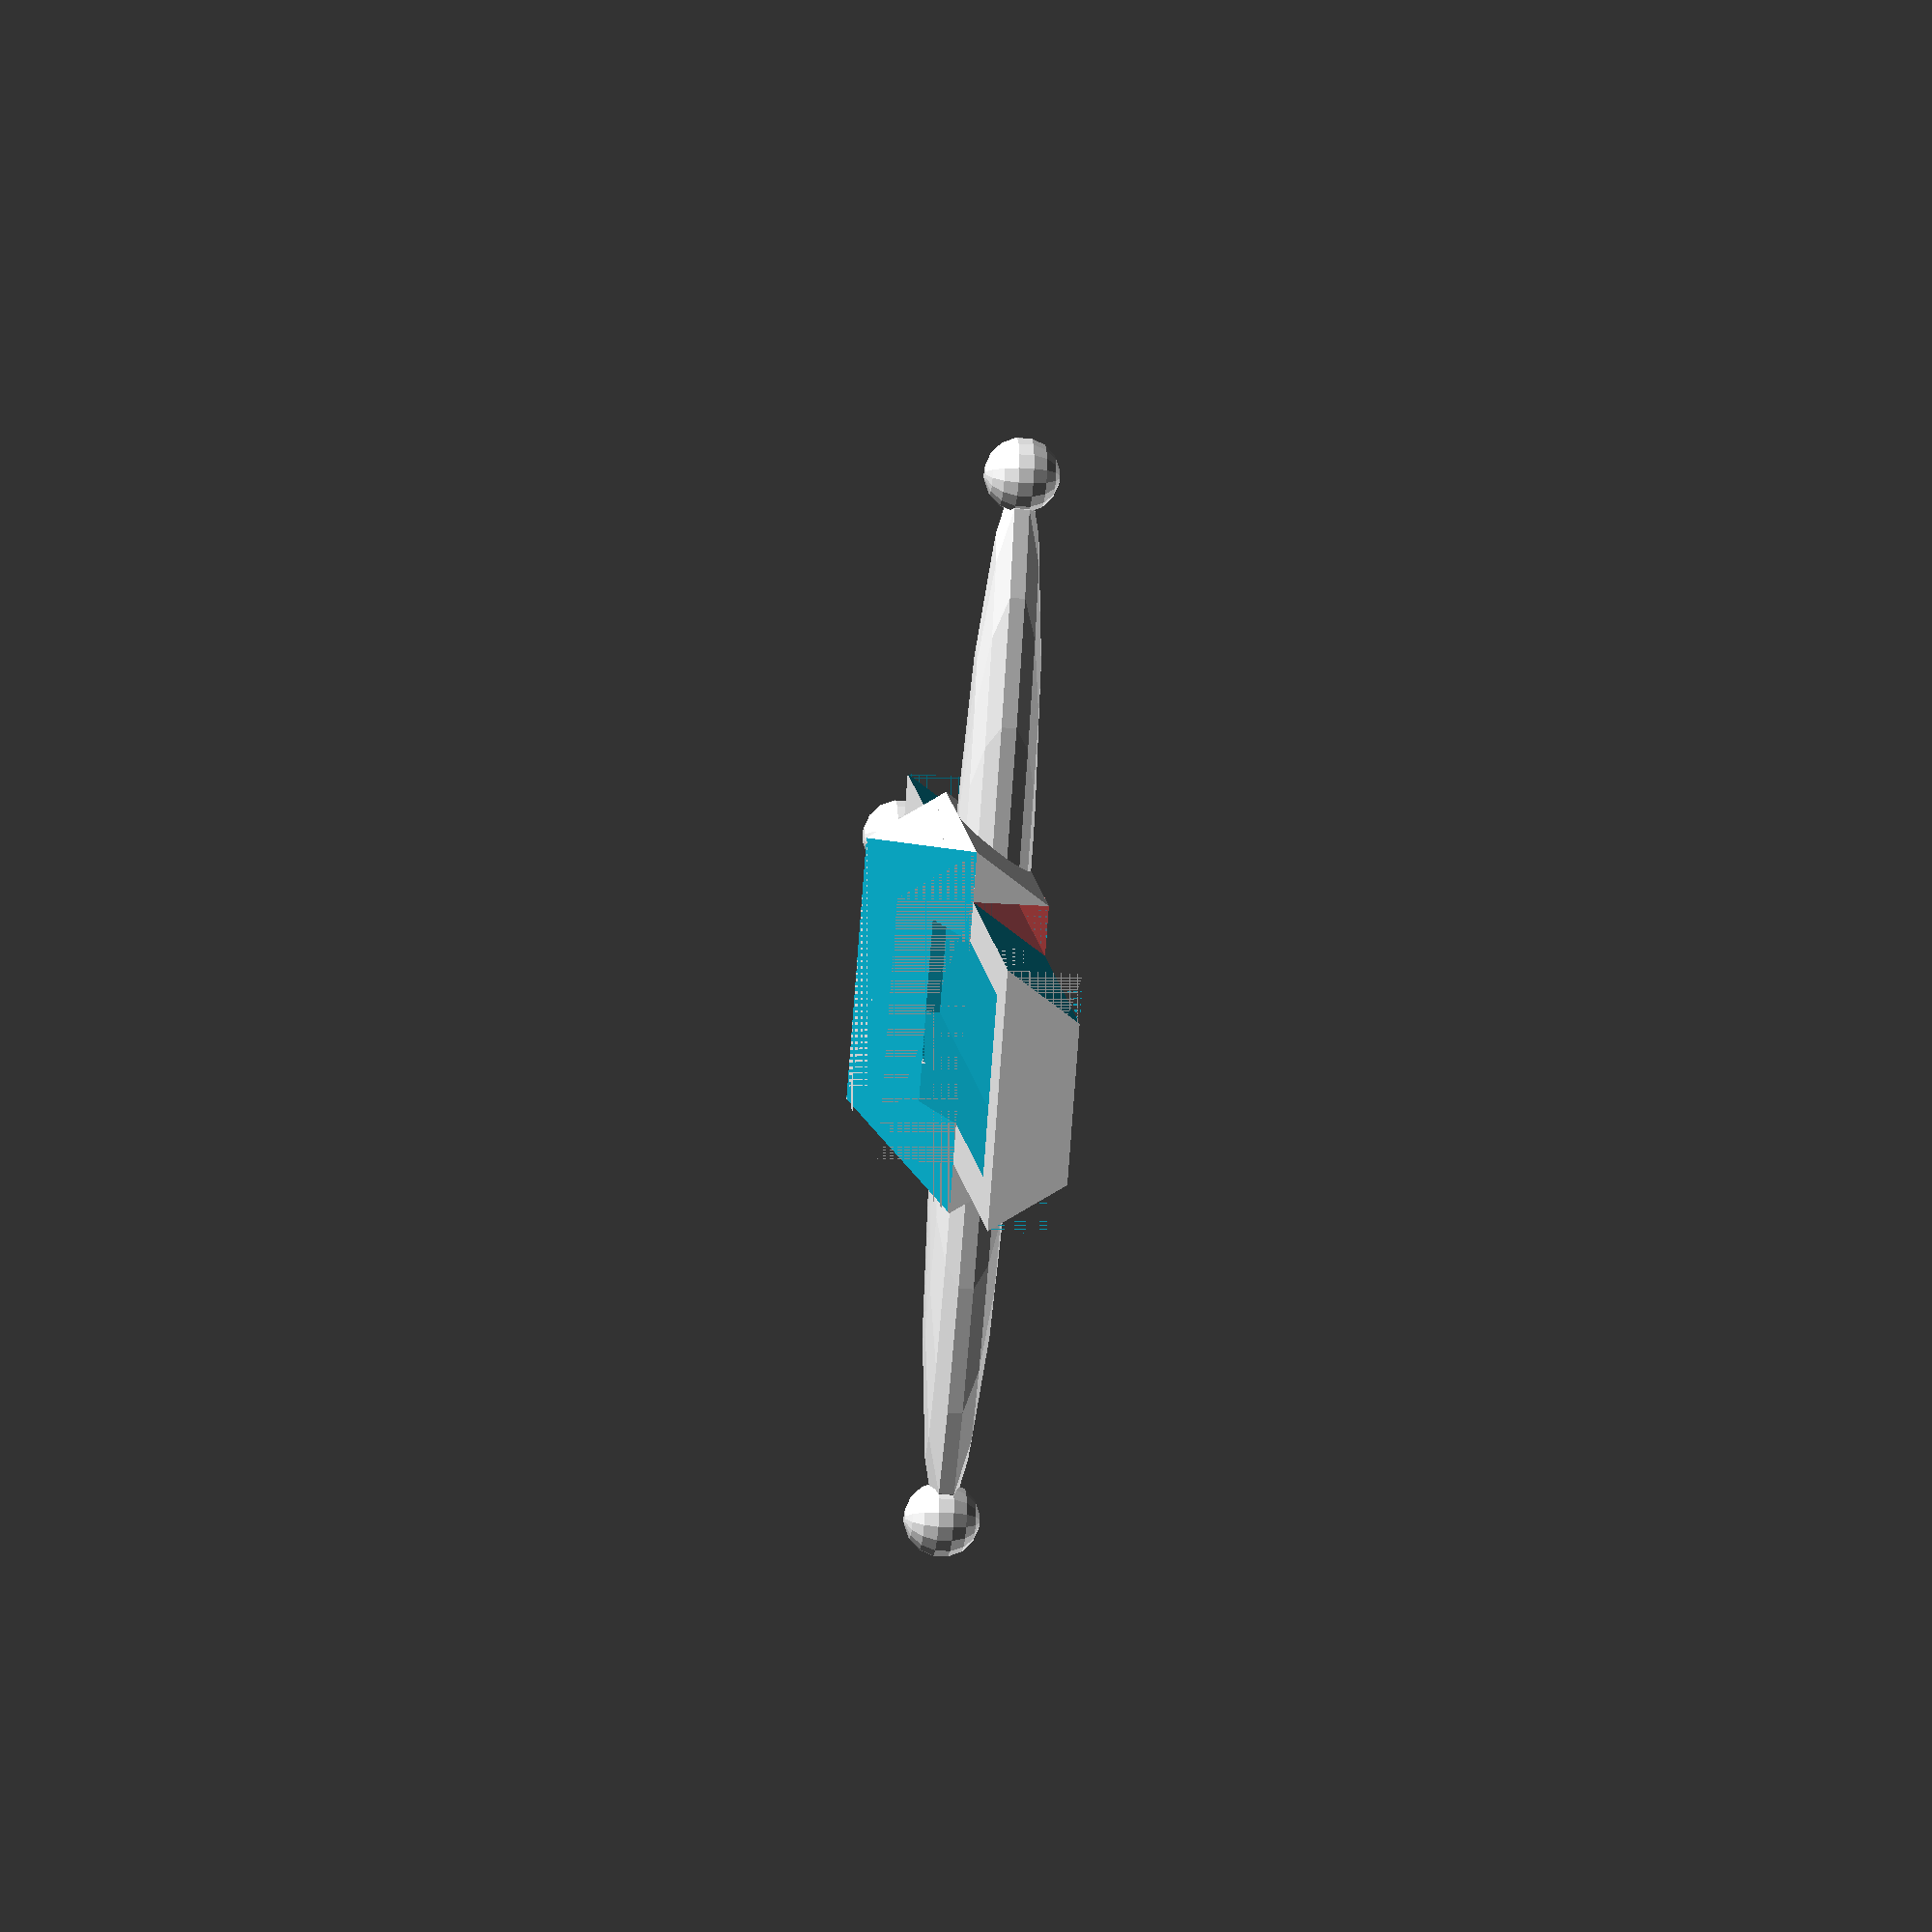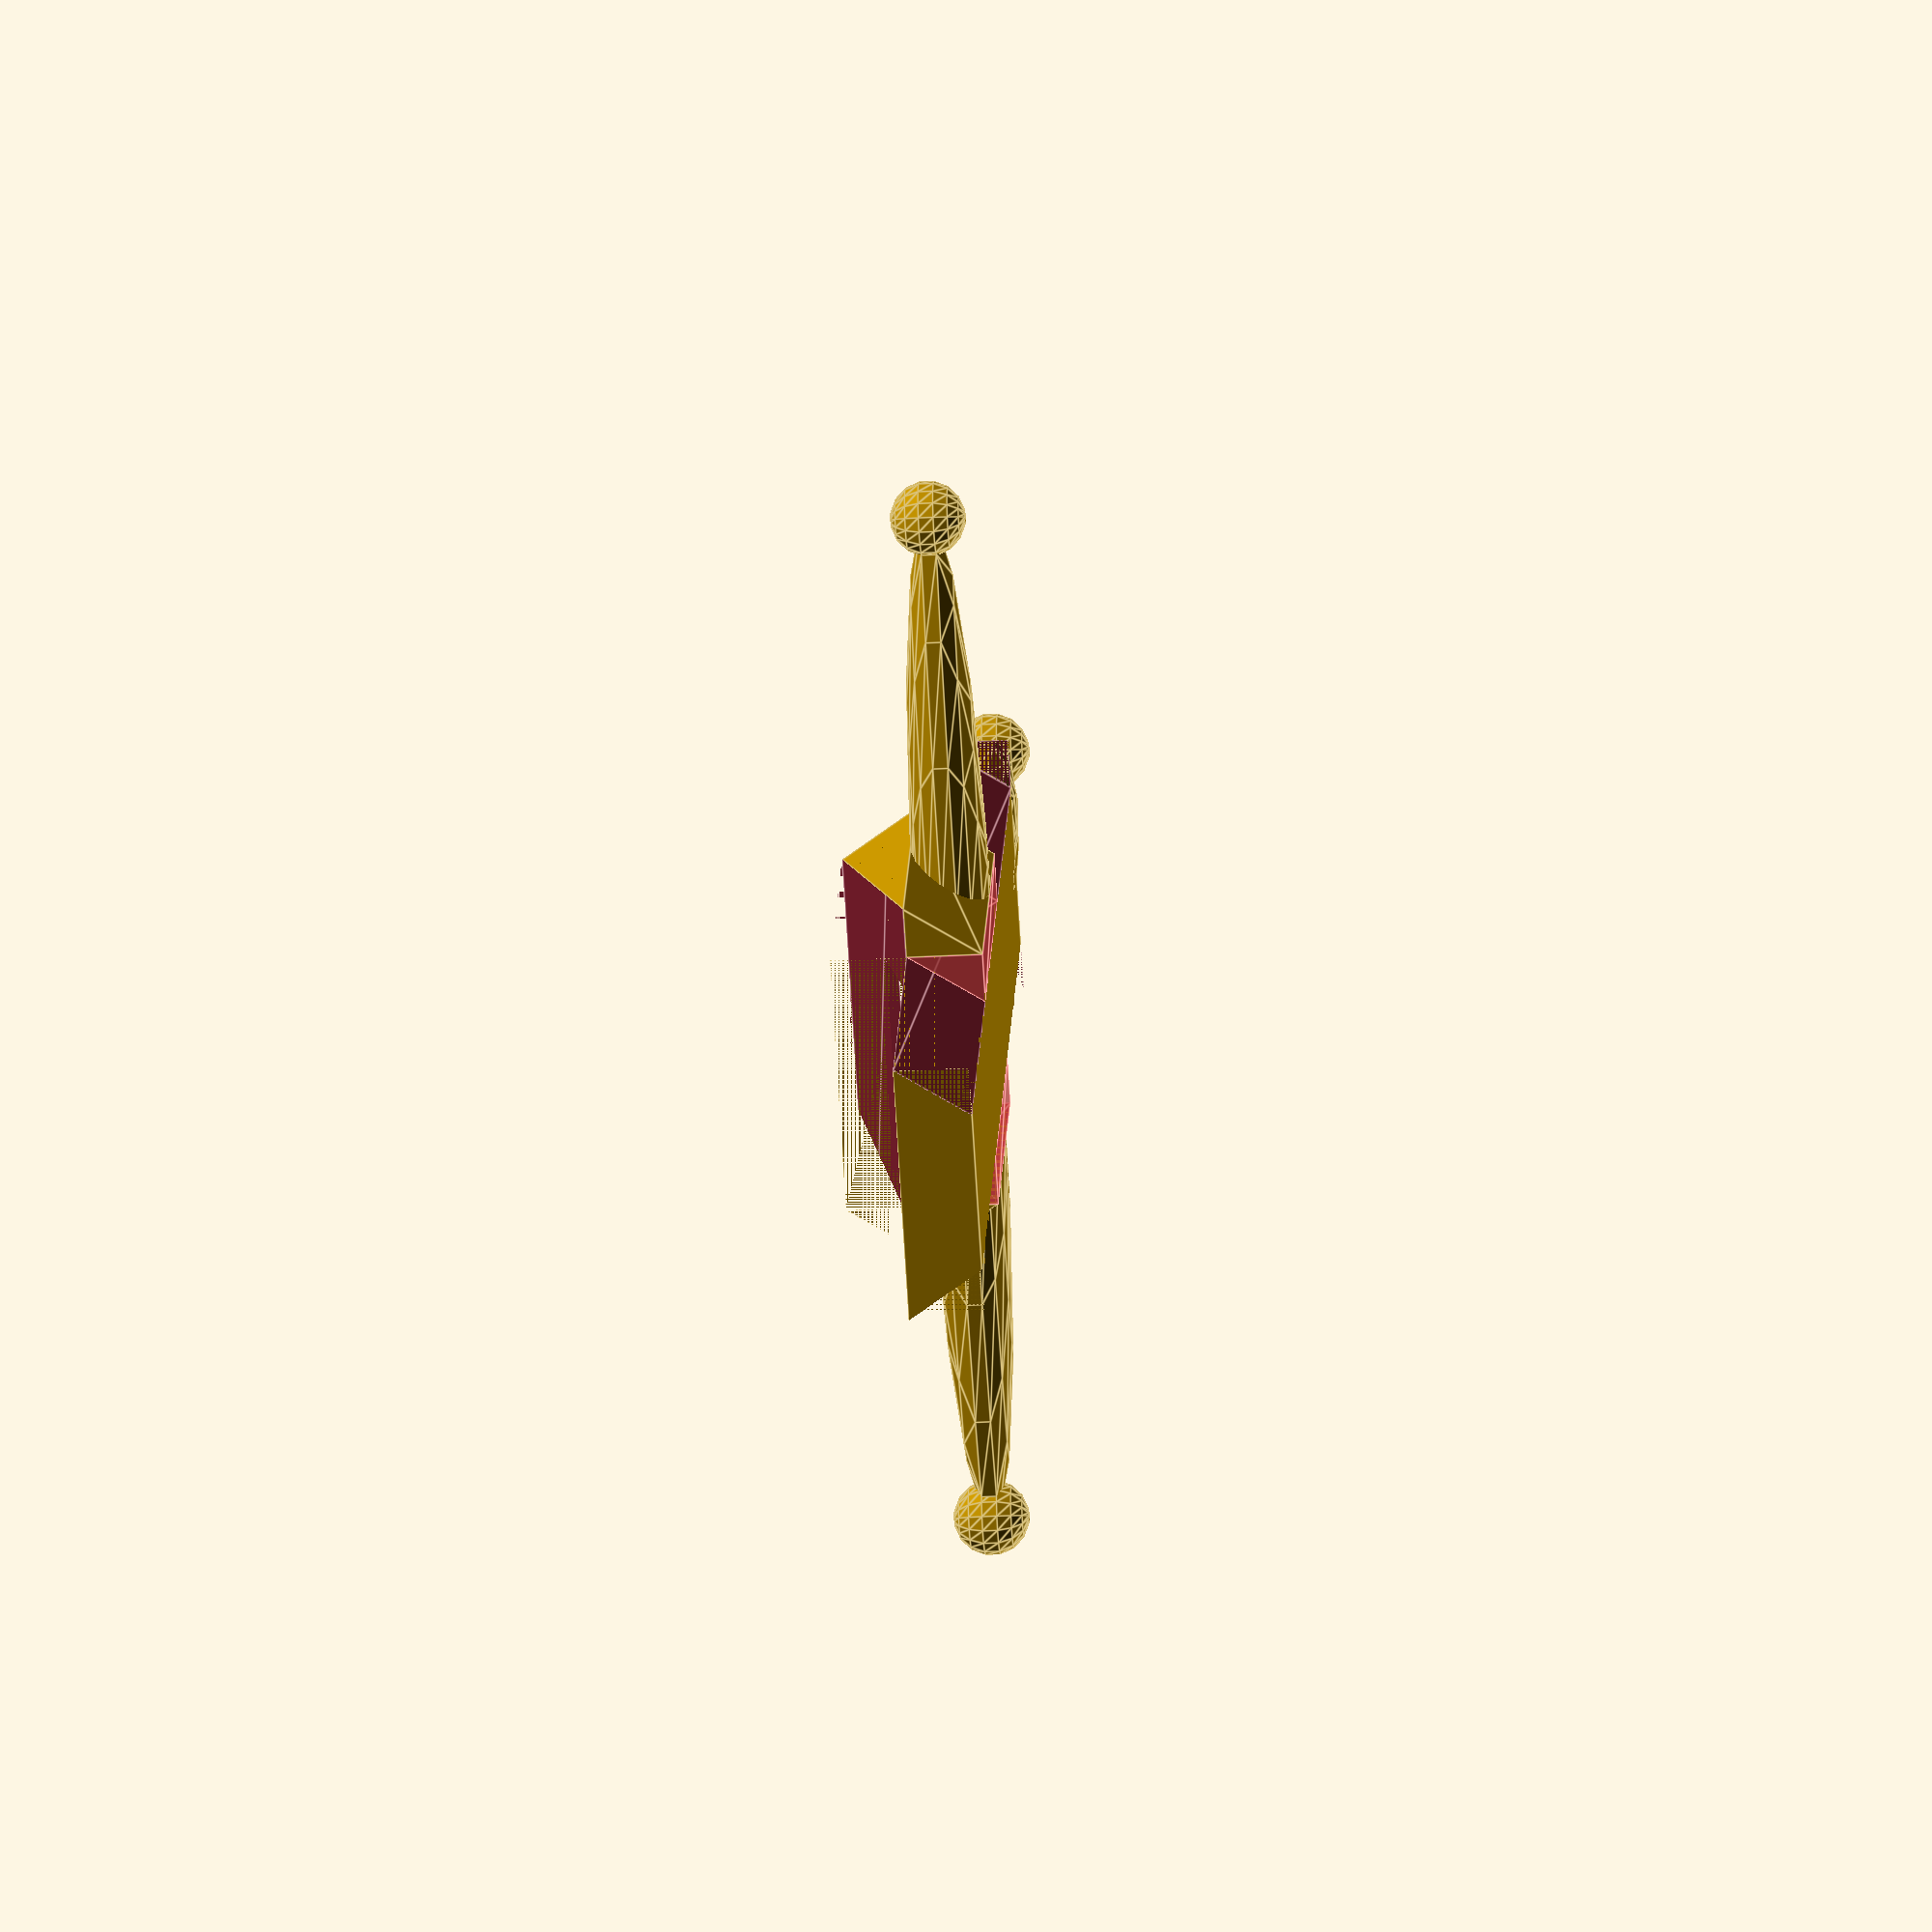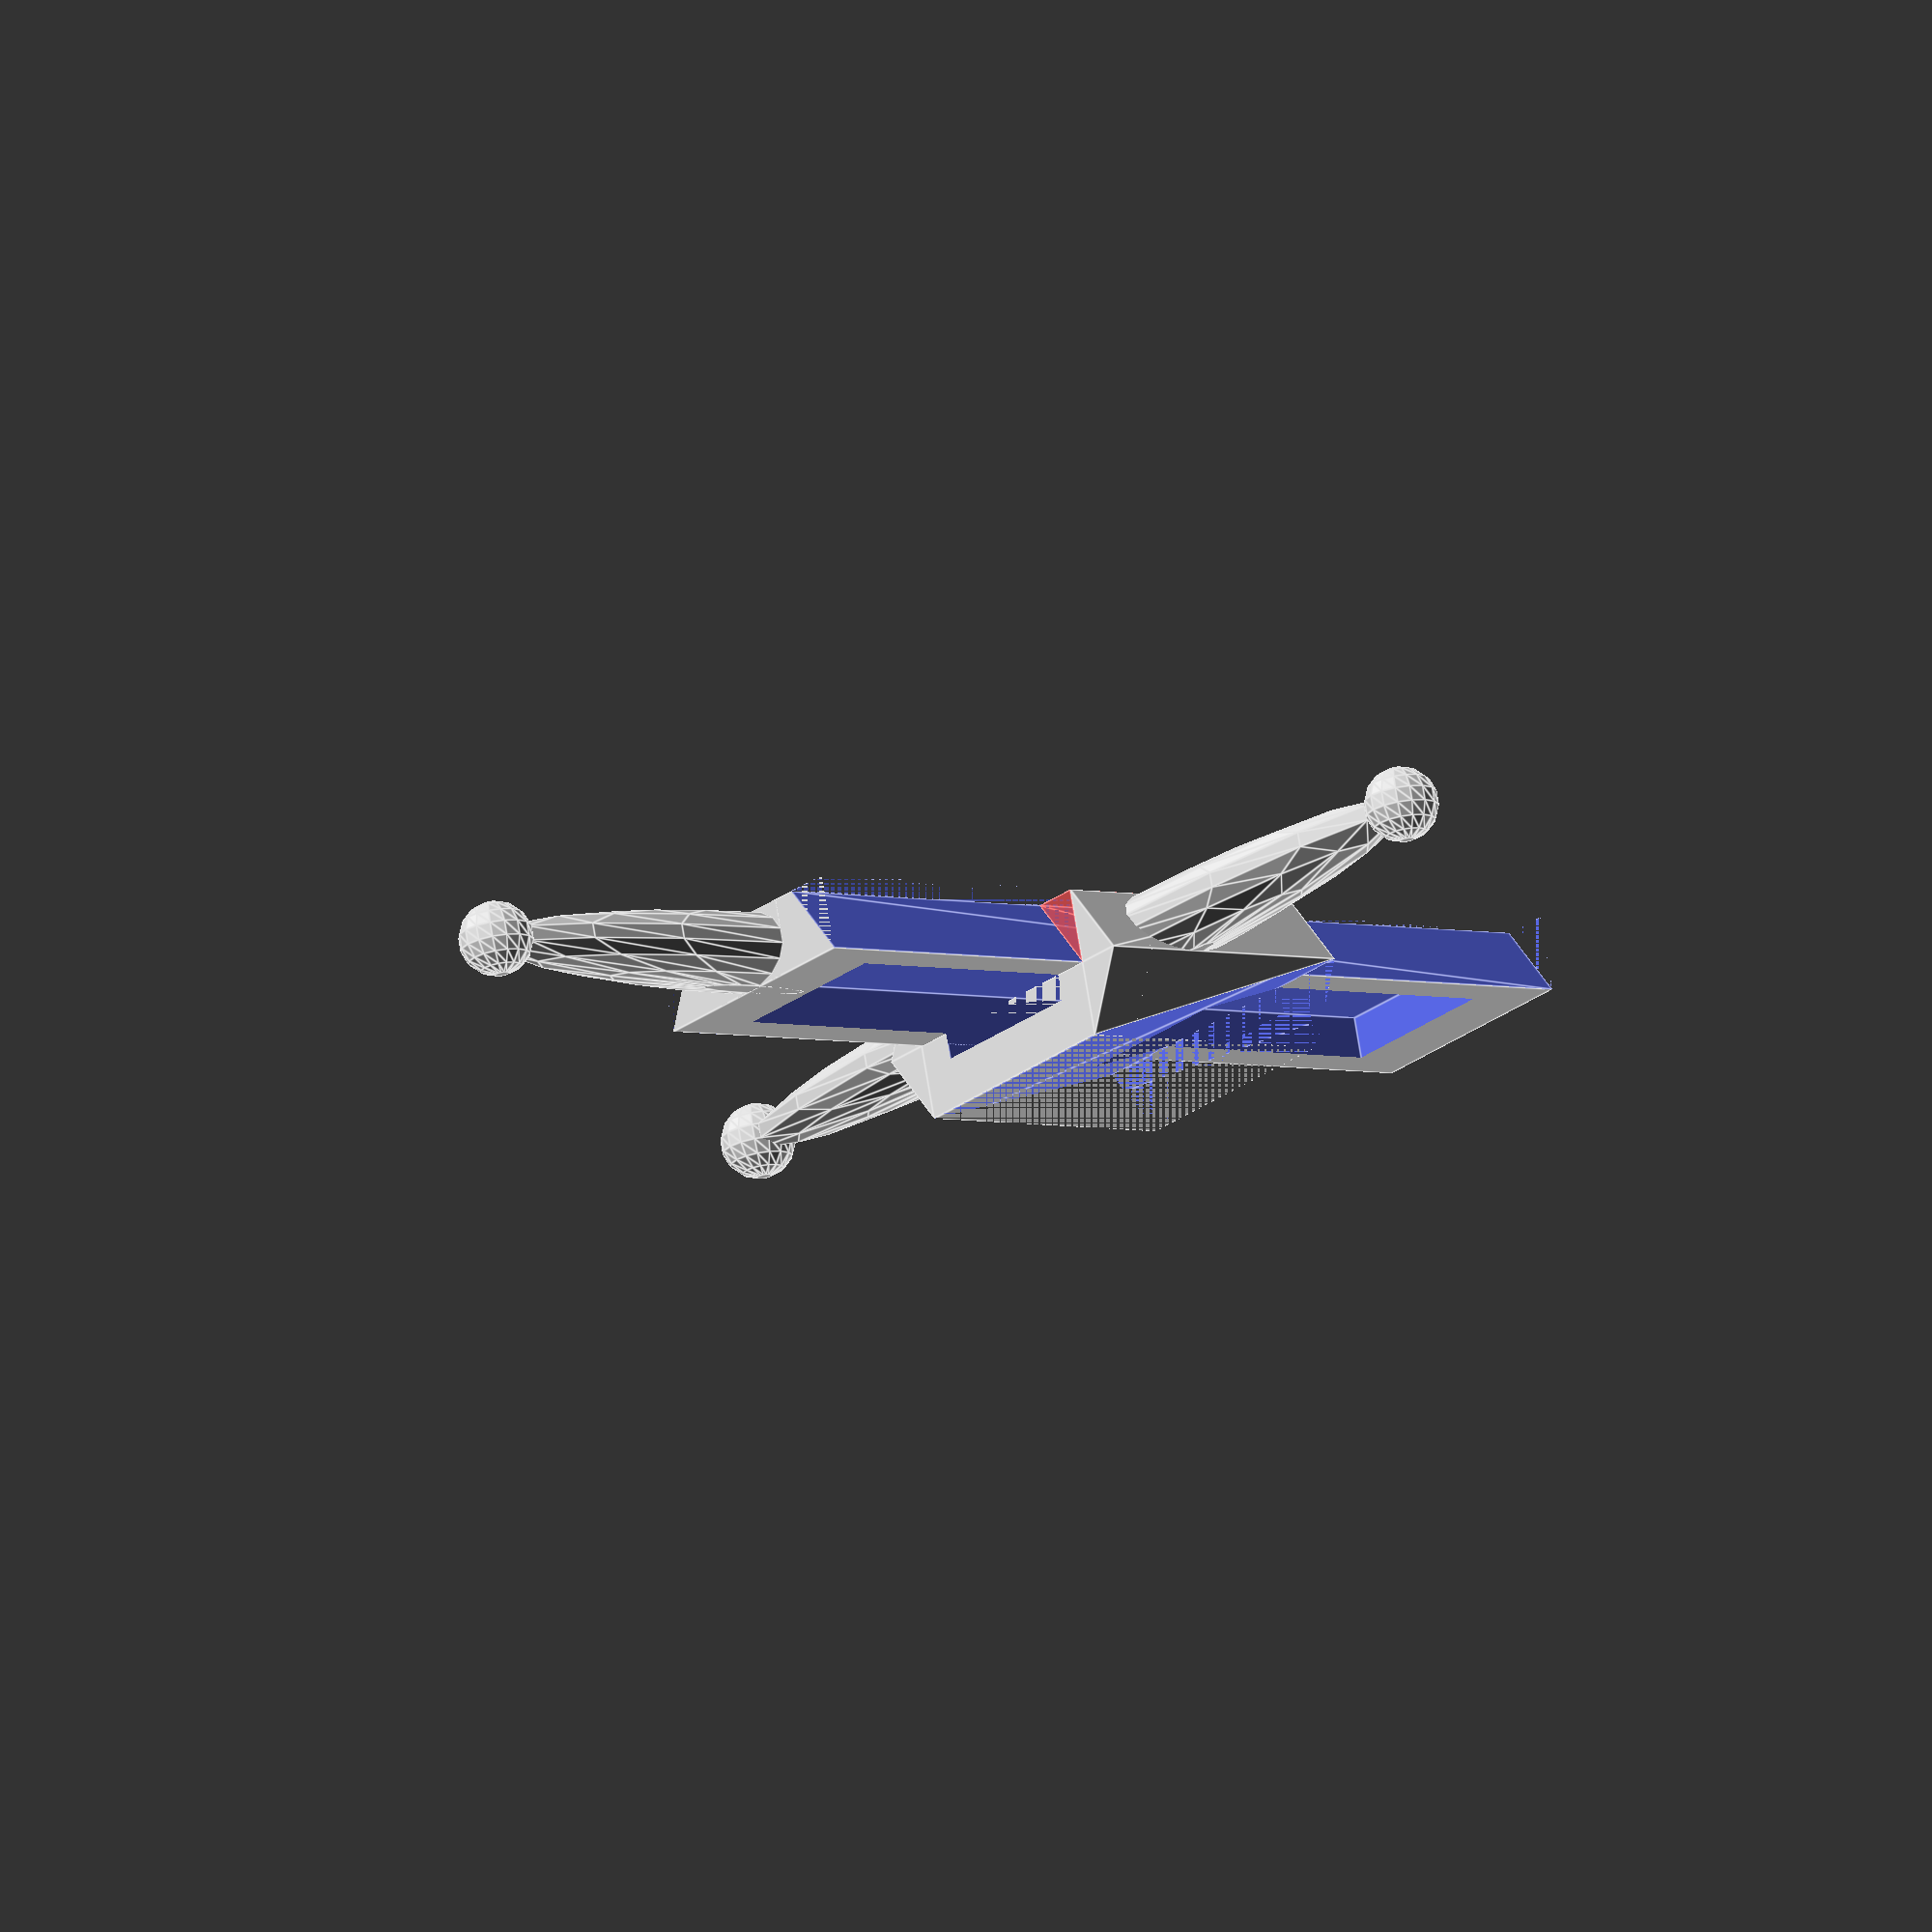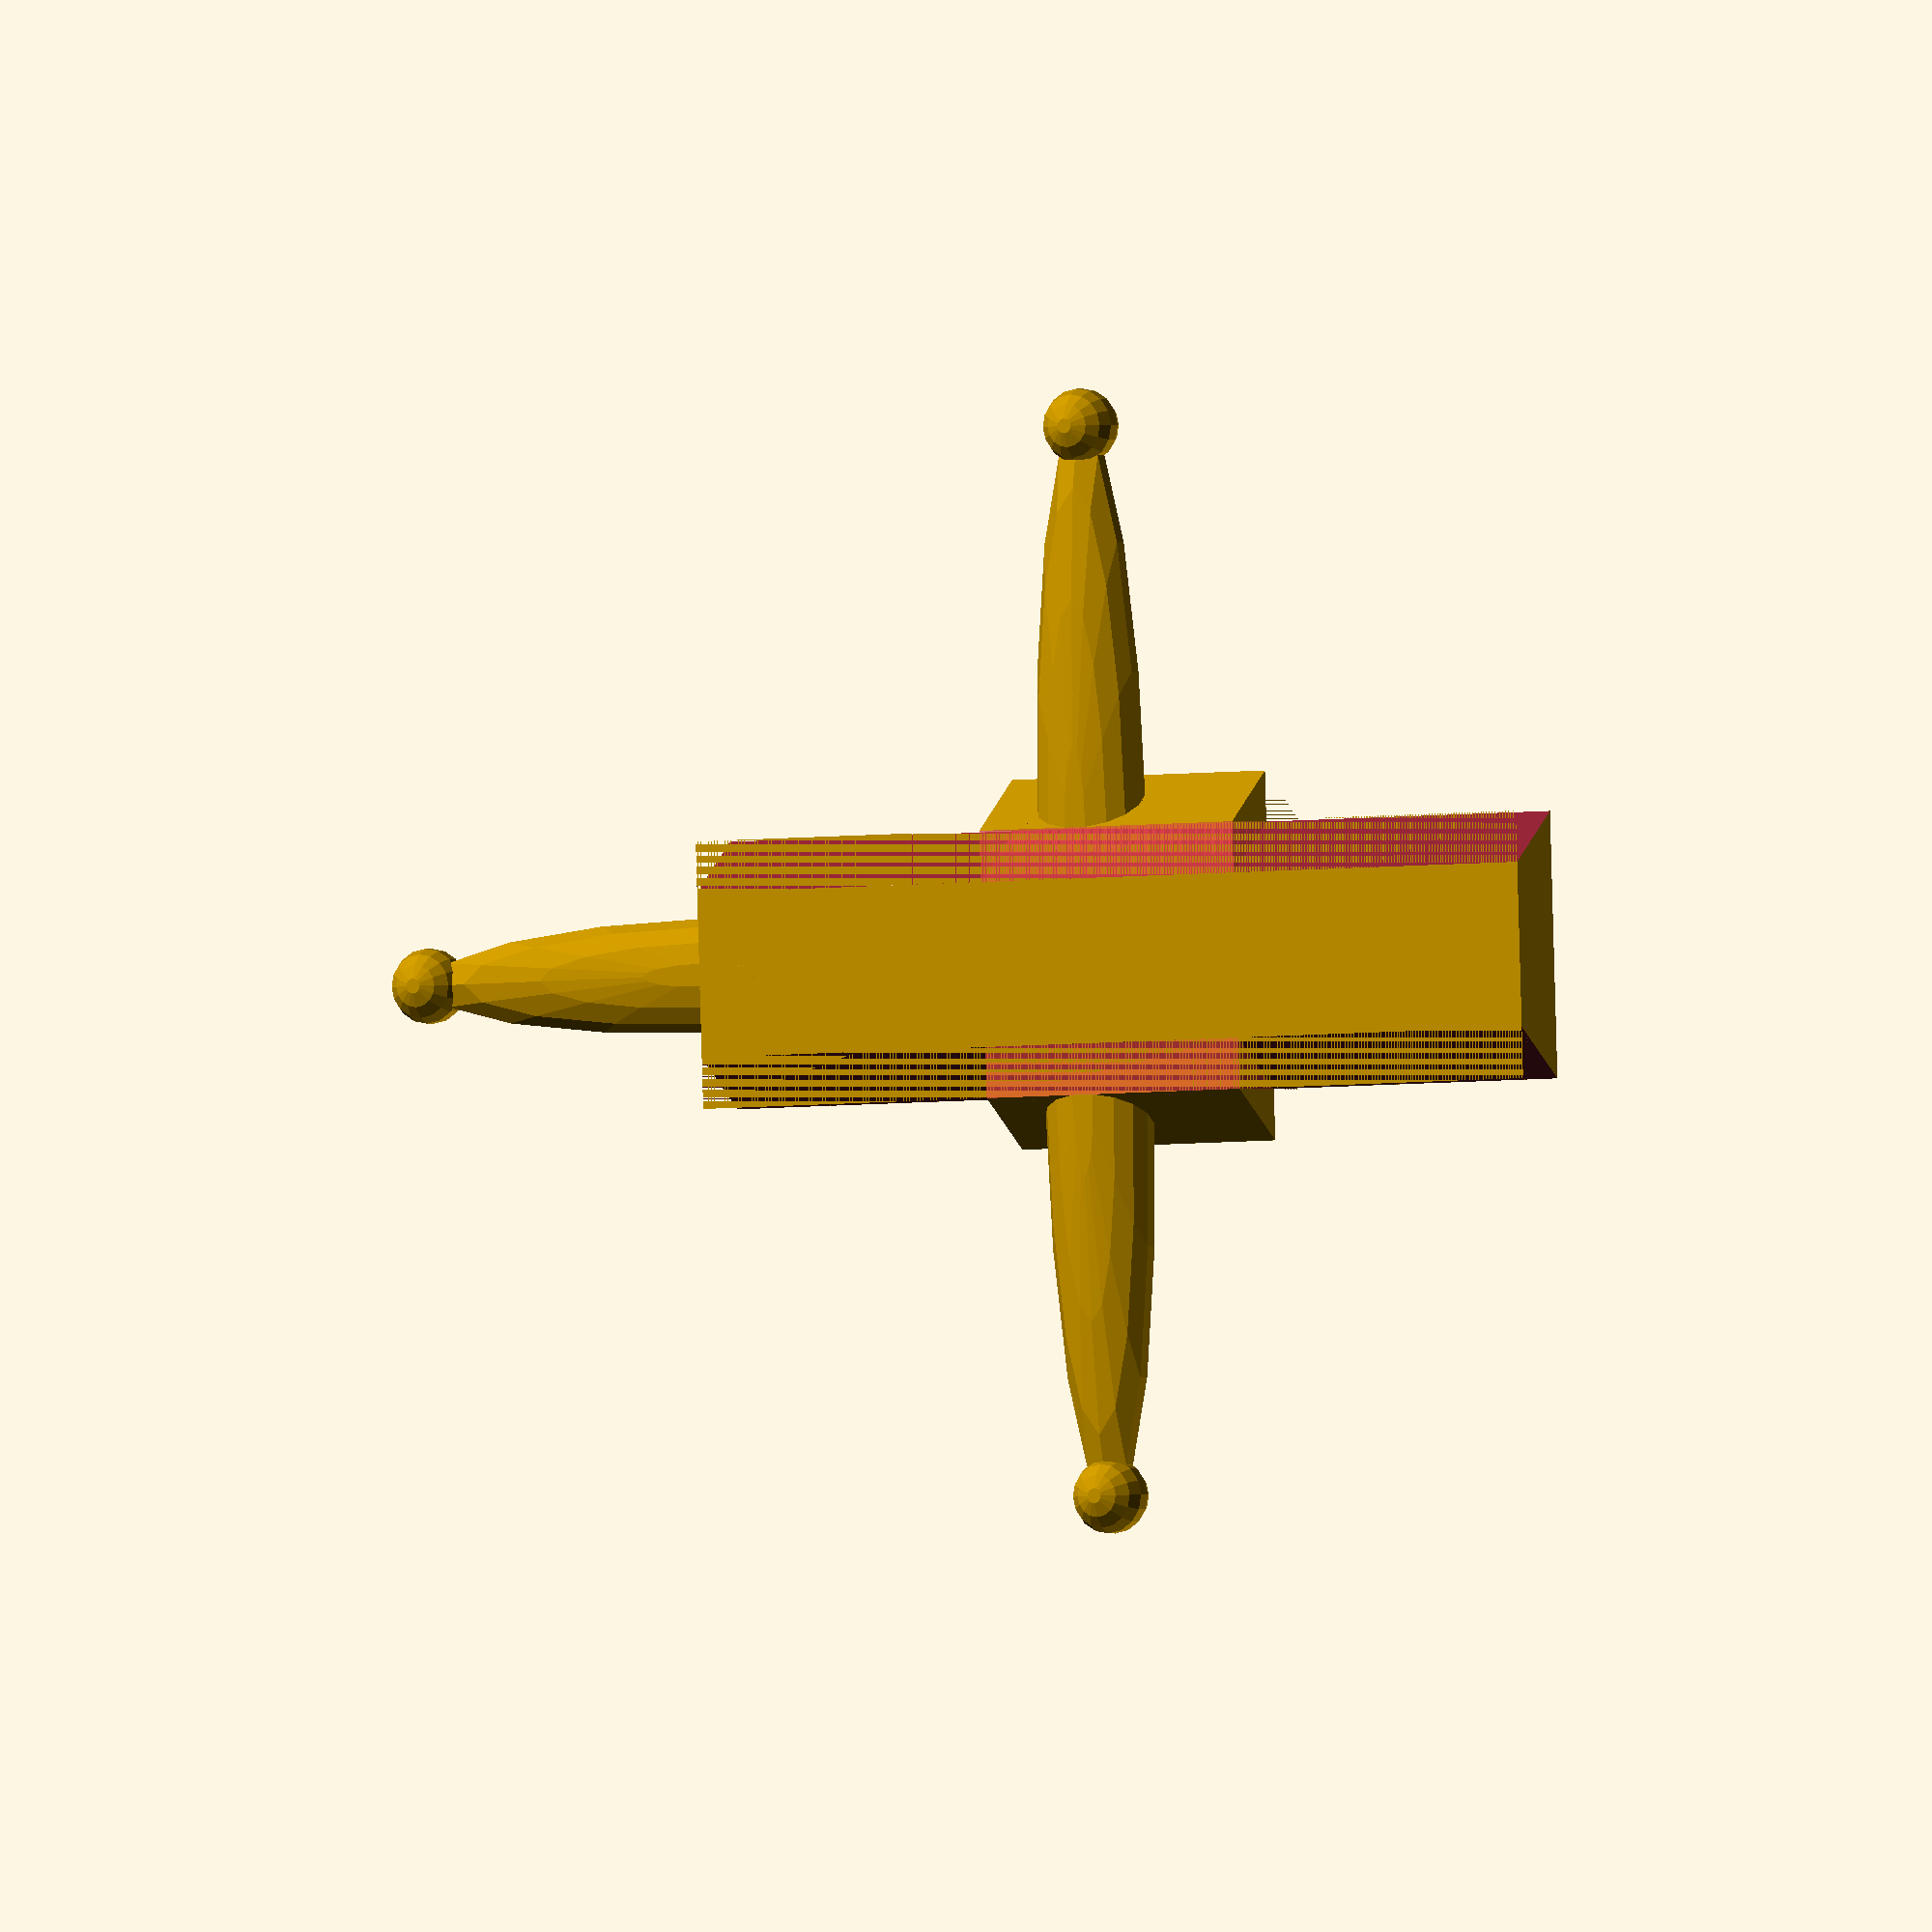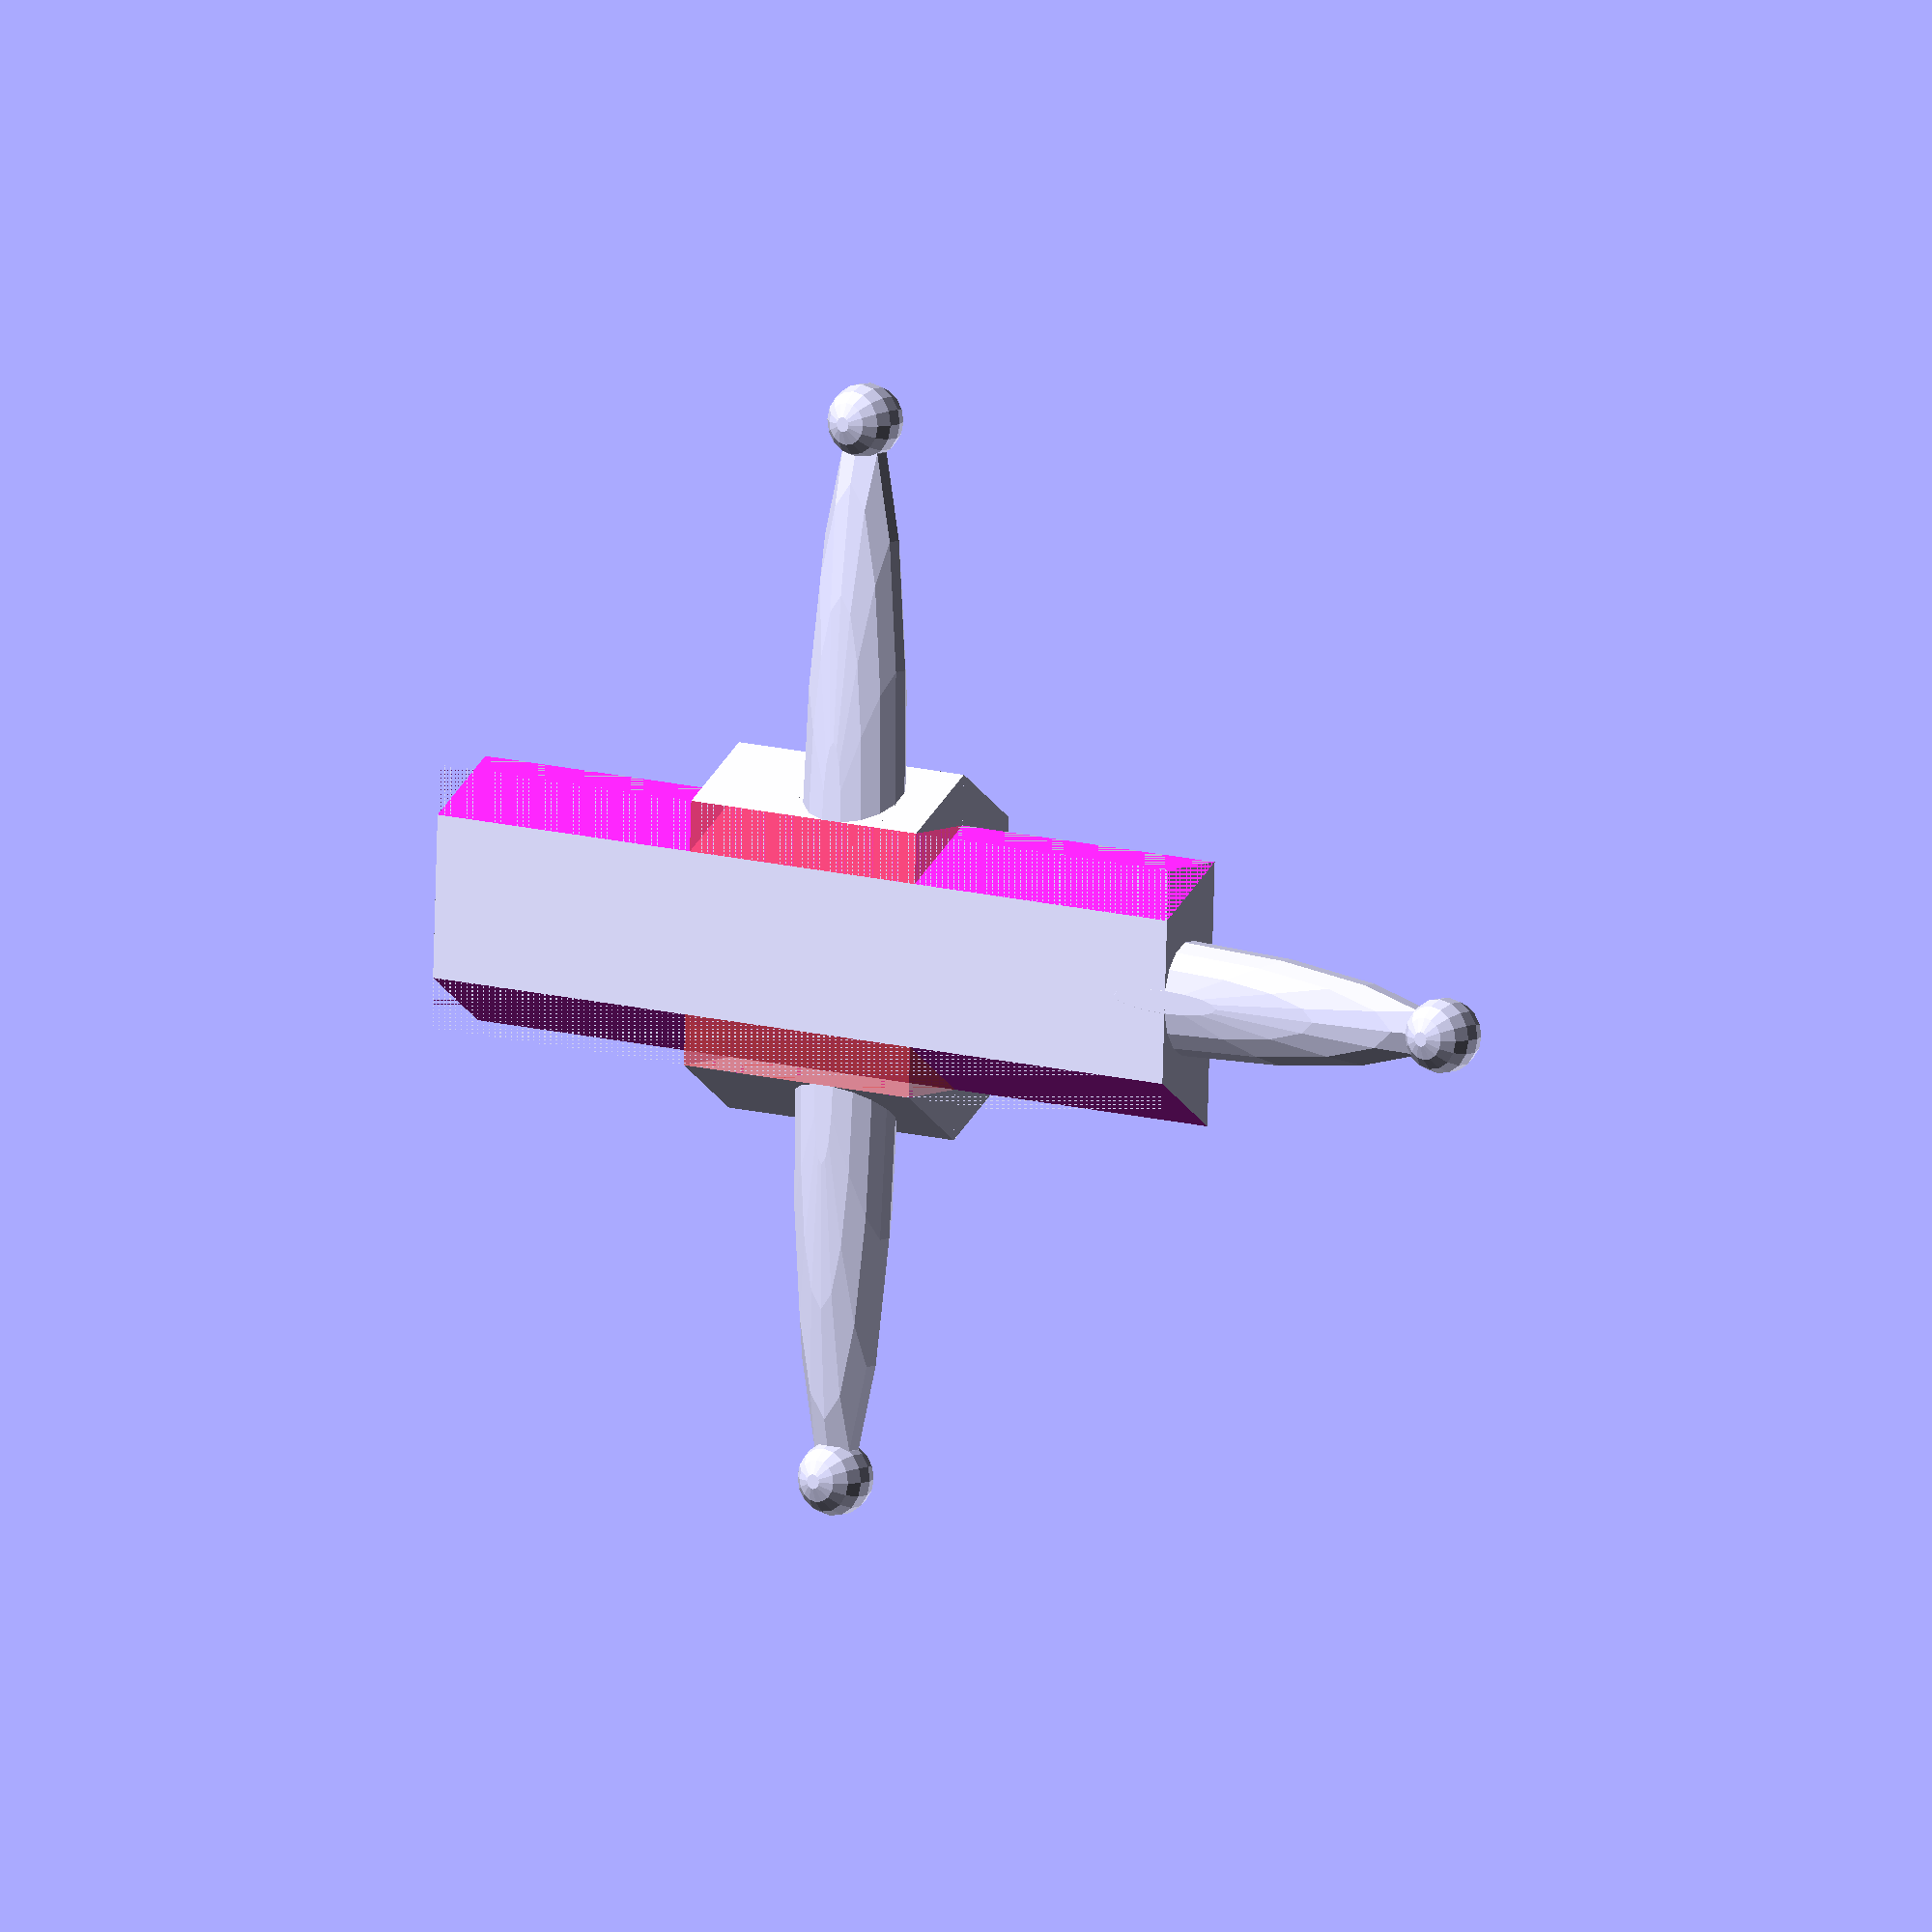
<openscad>
// $fa = 1;
// $fs = 0.4;

OVERLAP_FIXER_THING = 0.0008;

// Guide
GUIDE_DEPTH = 37;
GUIDE_WIDTH = 35;
GUIDE_HEIGHT = 10;
// Holder Base
BASE_WIDTH = 35;
BASE_DEPTH = 120;
BASE_HEIGHT = 10;
// Grinding Stone
//24.33
STONE_WIDTH = 24.4;
//101.6
STONE_DEPTH = 101.7;
//6.95
STONE_HEIGHT = 6.98;


module Handle(x=10, y=100, z=10, diameter=10) {
 
    translate([0,y/2,0]){
        sphere(d=diameter);
    }
    intersection(){
        resize([x, y, z]){
            sphere(d=diameter);
        }
        translate([0, y/4 + diameter/4, 0]) {
            cube([x, y/2 + diameter/2, y], true);
        }
    }
}

module GuideRail(length) {
    rotate([90, 0, 0]) 
    linear_extrude(height = length, center = true, convexity = 10, twist = 0)
        polygon(points=[[0 - OVERLAP_FIXER_THING,0 - OVERLAP_FIXER_THING],[BASE_HEIGHT*.67,0],[0,BASE_HEIGHT]], center=true);
}

module BaseBody() {
    cube([BASE_WIDTH, BASE_DEPTH, BASE_HEIGHT], true);
    translate([0, BASE_DEPTH/2, 0]){
        Handle(y = BASE_DEPTH*.7, x=15); 
    }
    // rotate([0, 0, 180]) {
    //     translate([0, BASE_DEPTH/2, 0]){
    //         Handle(y = BASE_DEPTH*.7, x=15); 
    //     }
    // }
}

module Stone() {
    cube([STONE_WIDTH, STONE_DEPTH, STONE_HEIGHT + OVERLAP_FIXER_THING], true);
}


module Base() {
    difference(){
        // translate([0, 0, BASE_HEIGHT/2]){
        BaseBody();
        translate([BASE_WIDTH/2, 0, -BASE_HEIGHT/2]){
            rotate([0,0,180]){
                GuideRail(BASE_DEPTH + OVERLAP_FIXER_THING);
            }
        }
        translate([-BASE_WIDTH/2 - OVERLAP_FIXER_THING, 0, -BASE_HEIGHT/2]){
            GuideRail(BASE_DEPTH + OVERLAP_FIXER_THING);
        }
        translate([0, 0, BASE_HEIGHT-STONE_HEIGHT]){
            Stone();
        }
    }
}


module GuideIndent(args) {
        cube([STONE_WIDTH, GUIDE_DEPTH + OVERLAP_FIXER_THING, STONE_HEIGHT + OVERLAP_FIXER_THING], true);
}

module GuideSlant() {
    translate([0, -GUIDE_DEPTH/2, GUIDE_HEIGHT]) {     
        rotate([90, 90, 90]){
            linear_extrude(height = GUIDE_WIDTH * 3, center = true, convexity = 10, twist = 0){
                polygon(points=[[0 - OVERLAP_FIXER_THING,0 - OVERLAP_FIXER_THING],[GUIDE_HEIGHT,0],[0,GUIDE_DEPTH]], center=true);
            }
        }
    }
}

module GuideBody(){
    cube([GUIDE_WIDTH, GUIDE_DEPTH, GUIDE_HEIGHT], true);
}

module GuideSide() {
    translate([-BASE_WIDTH/2, 0, -GUIDE_HEIGHT]) {
        rotate([0, 0, 0]) {
            #GuideRail(GUIDE_DEPTH);
        }
    }
    translate([-BASE_WIDTH/2, 0, 0]) {
        rotate([180, 0, 180]) {
            GuideRail(GUIDE_DEPTH);
        }
    }
    rotate([0, 0, 180]) {
        translate([BASE_WIDTH/2, 0, 0]) {
            GuideRail(GUIDE_DEPTH);
        }
    } 
}

module Guide() {
    difference() {
        union() {
            GuideSide();
            rotate([0, 0, 180]) {
                GuideSide();
            } 
            translate([0, 0, 5]){
                GuideBody();
            }
            translate([-BASE_WIDTH/2, 4.5, -5]) {
                rotate([0, 0, 90]) {
                    Handle(y = GUIDE_WIDTH*3, x=15);
                }                  
            }
            translate([BASE_WIDTH/2, 4.5, -5]) {
                rotate([0, 0, -90]) {
                    Handle(y = GUIDE_WIDTH*3, x=15);
                }                  
            }
        }
        GuideSlant();
        GuideIndent();
    }
}



// FOR DISPLAY AND WORKING
translate([0, 0, GUIDE_HEIGHT]) {
    Guide();
}
translate([0, 0, BASE_HEIGHT/2]) {
    Base();
}
// GuideSide();

// FOR PRINTING
// translate([0, 0, GUIDE_DEPTH/2]) {
//     rotate([-90, 0, 0]) {
//         Guide(); 
//     }
// }
// Base();
</openscad>
<views>
elev=22.3 azim=304.5 roll=82.4 proj=o view=wireframe
elev=213.5 azim=144.4 roll=85.8 proj=o view=edges
elev=106.1 azim=127.5 roll=189.3 proj=o view=edges
elev=180.3 azim=271.8 roll=333.4 proj=o view=solid
elev=352.3 azim=268.0 roll=217.3 proj=o view=solid
</views>
